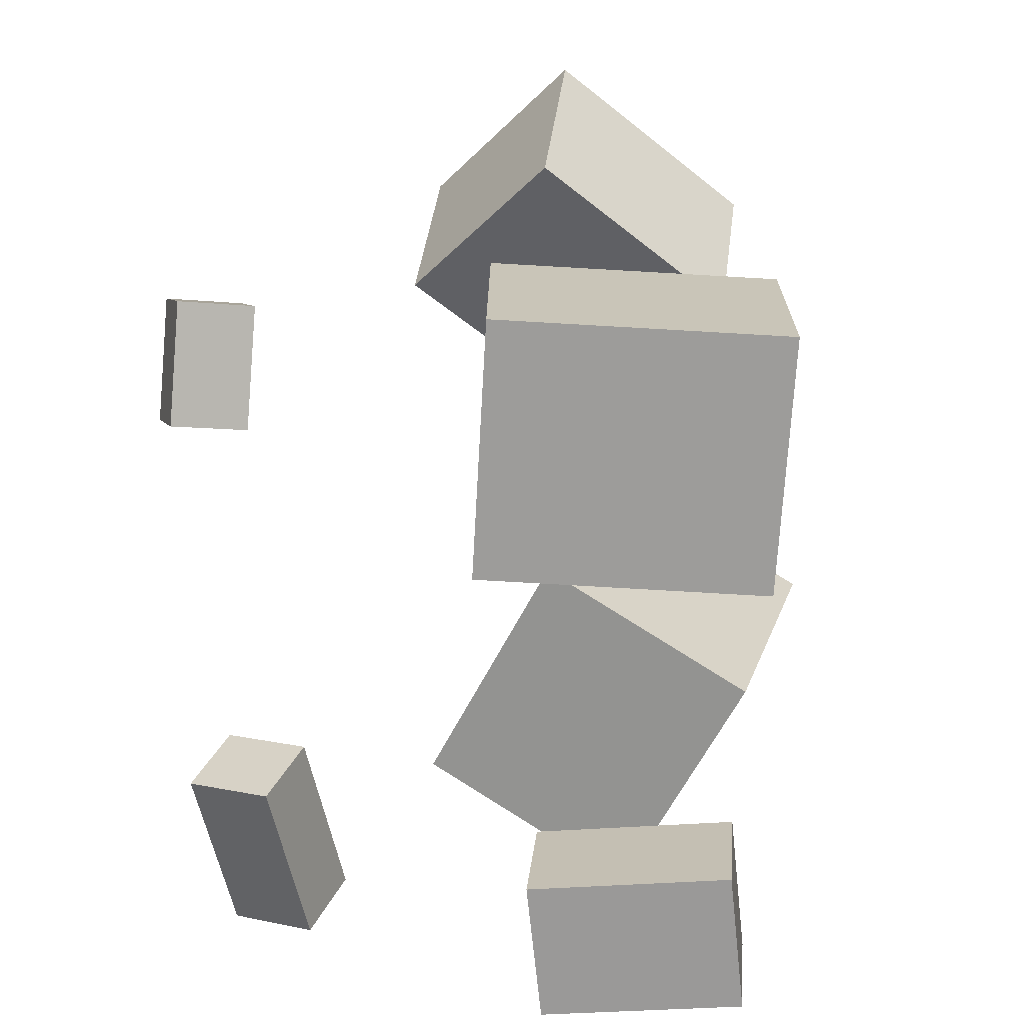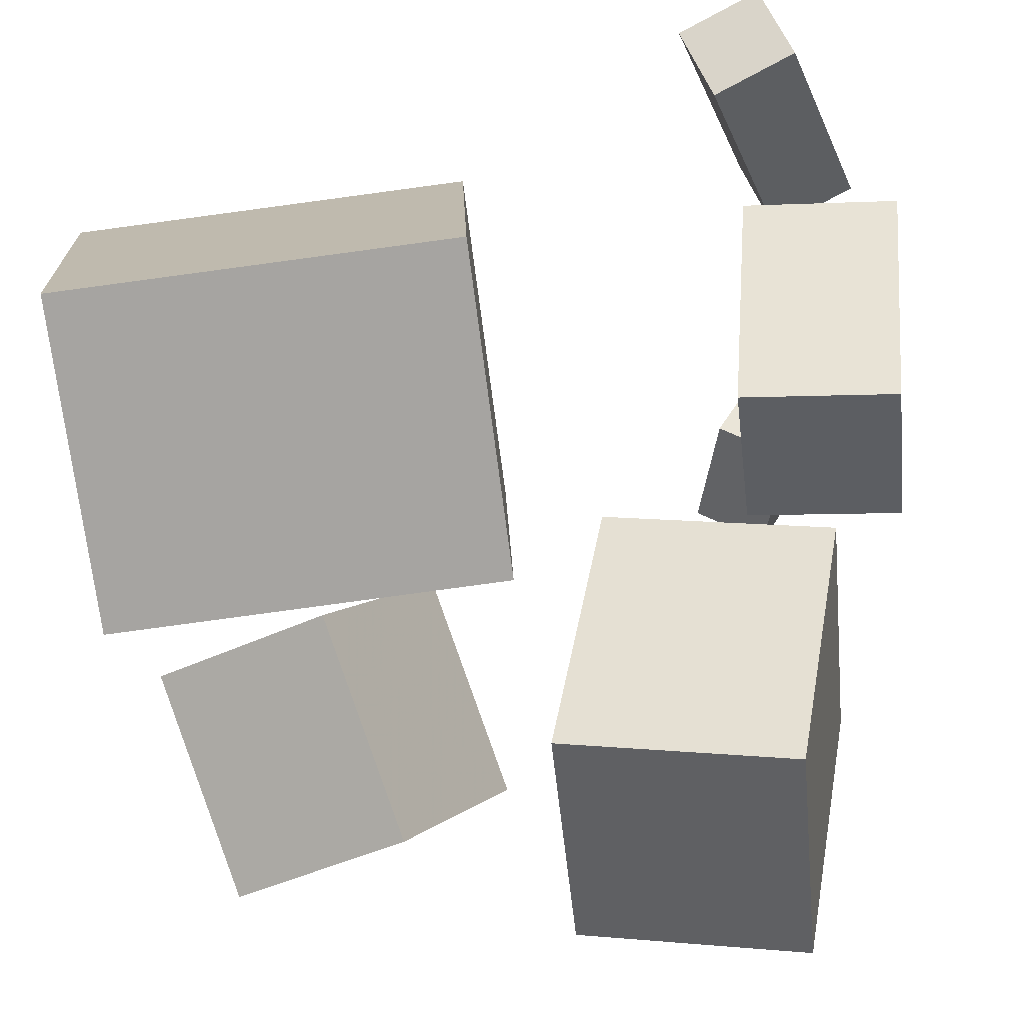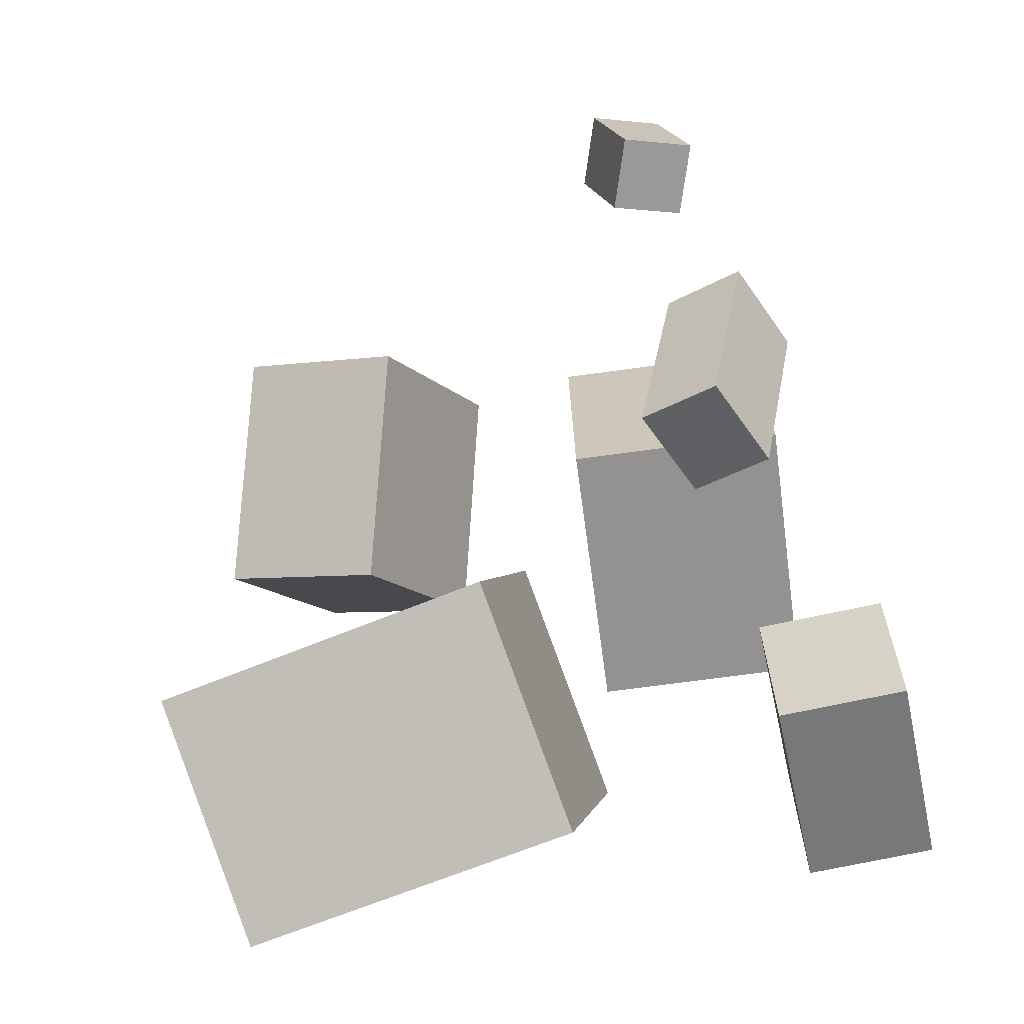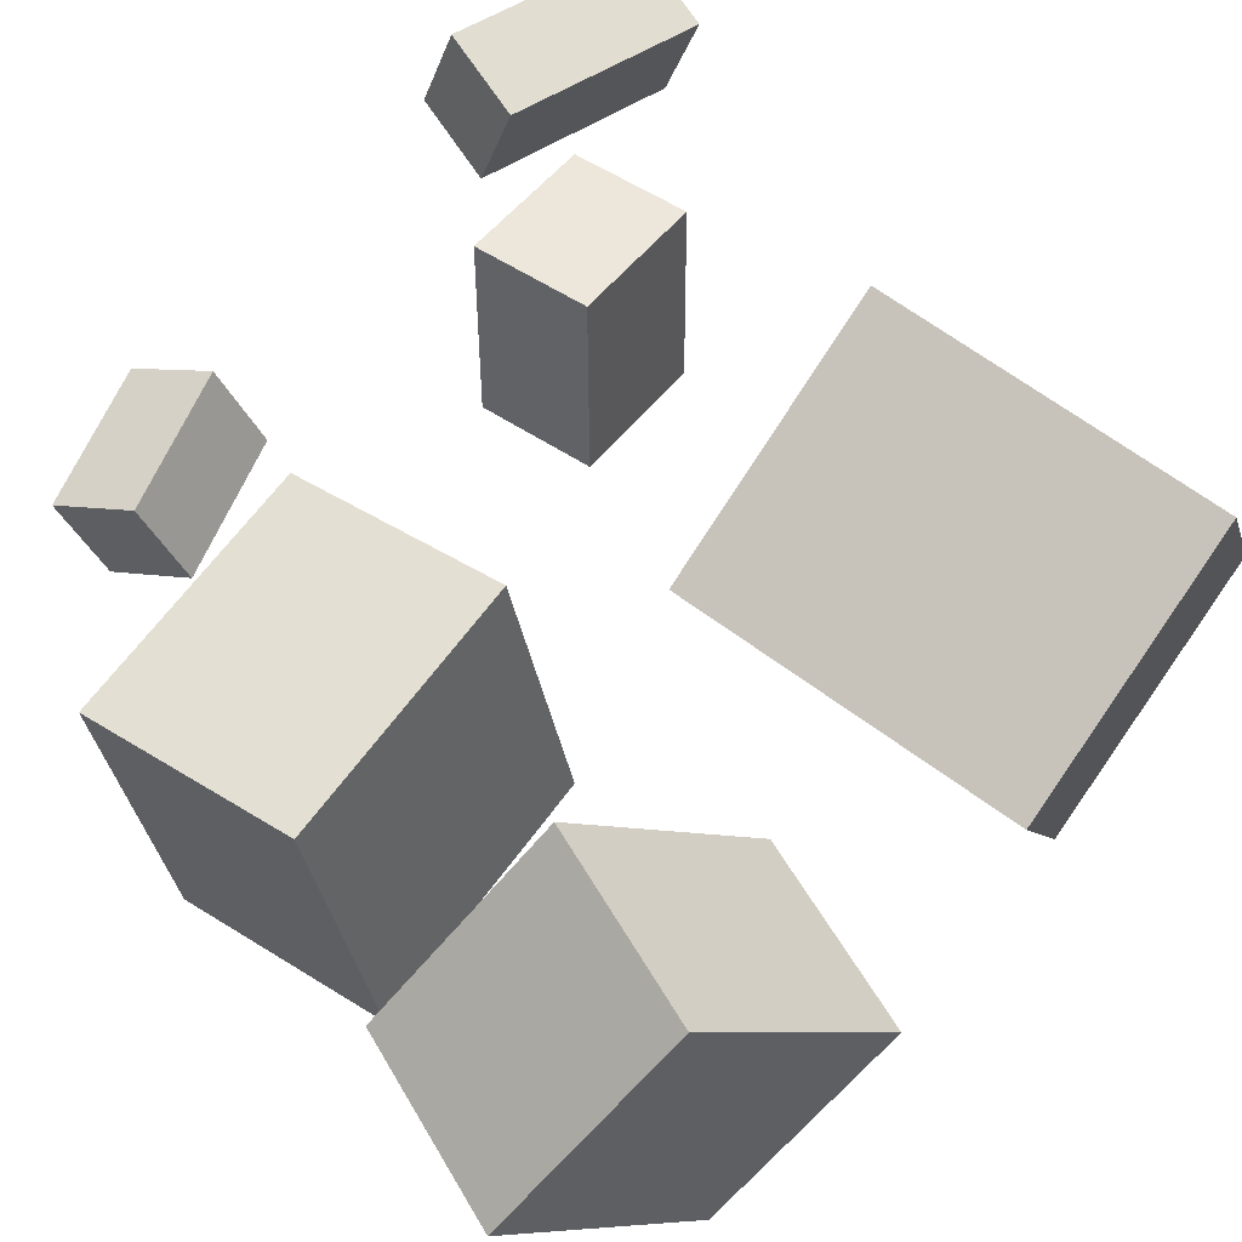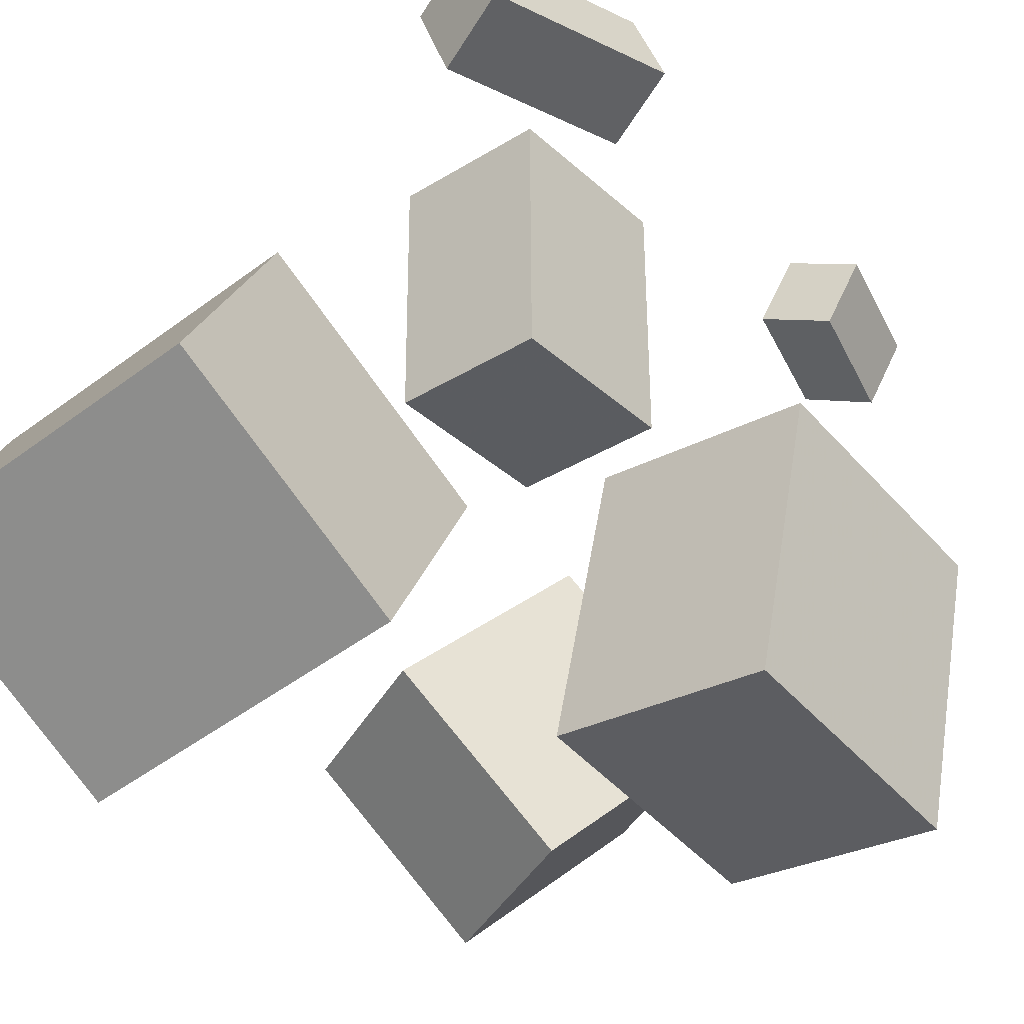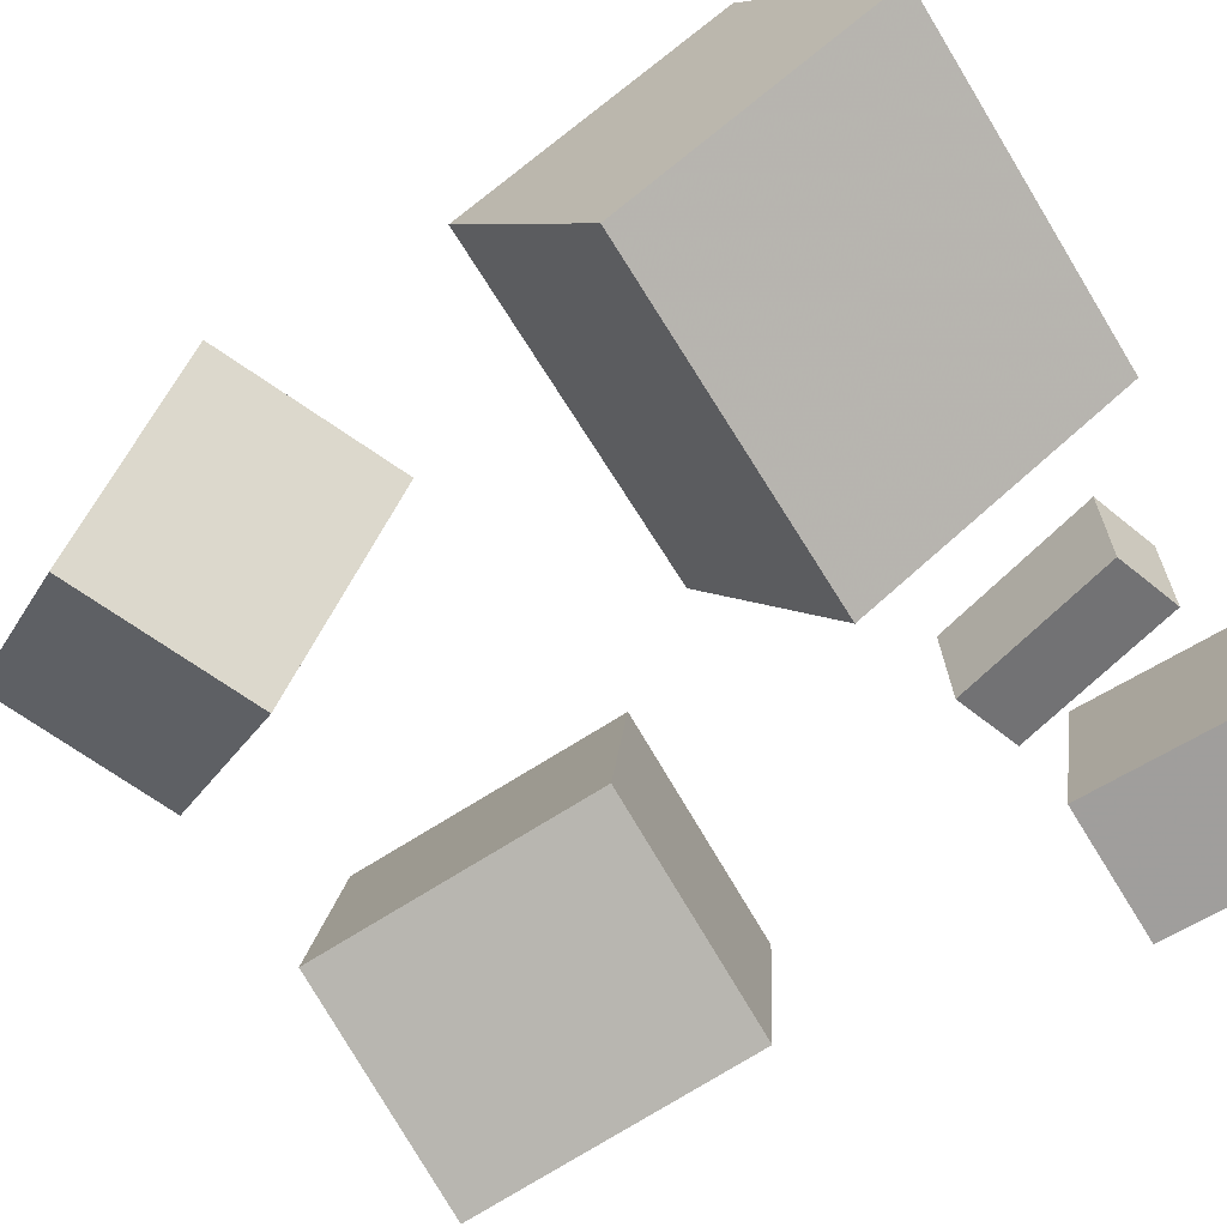
<metadata>
{"format":"obj","ext":"obj","renderer":"f3d","projection":"perspective","resolution":1024,"background":"white","views":[{"elev":20.9,"azim":-79.6,"up":"+Z"},{"elev":-45.1,"azim":-172.8,"up":"+Y"},{"elev":-63.0,"azim":-162.5,"up":"+Z"},{"elev":58.9,"azim":37.4,"up":"+Y"},{"elev":-42.4,"azim":-139.7,"up":"+Y"},{"elev":-71.9,"azim":122.9,"up":"+Y"}]}
</metadata>
<code>
v -0.1804 0.2396 0.1567
v -0.1555 0.1872 0.1486
v -0.2313 0.2135 0.1699
v -0.2065 0.161 0.1618
v -0.1556 0.2374 0.2475
v -0.1308 0.1849 0.2394
v -0.2066 0.2112 0.2607
v -0.1817 0.1587 0.2527
f 1.0 7.0 5.0
f 1.0 3.0 7.0
f 1.0 4.0 3.0
f 1.0 2.0 4.0
f 3.0 8.0 7.0
f 3.0 4.0 8.0
f 5.0 7.0 8.0
f 5.0 8.0 6.0
f 1.0 5.0 6.0
f 1.0 6.0 2.0
f 2.0 6.0 8.0
f 2.0 8.0 4.0
v 0.1413 -0.04962 0.07517
v 0.08204 0.09495 0.2014
v 0.2743 -0.04445 0.1317
v 0.215 0.1001 0.2579
v 0.09611 -0.1706 0.1926
v 0.03682 -0.02608 0.3188
v 0.2291 -0.1655 0.2491
v 0.1698 -0.02091 0.3753
f 9.0 15.0 13.0
f 9.0 11.0 15.0
f 9.0 12.0 11.0
f 9.0 10.0 12.0
f 11.0 16.0 15.0
f 11.0 12.0 16.0
f 13.0 15.0 16.0
f 13.0 16.0 14.0
f 9.0 13.0 14.0
f 9.0 14.0 10.0
f 10.0 14.0 16.0
f 10.0 16.0 12.0
v -0.2093 0.1247 -0.1015
v -0.1888 0.1926 -0.1071
v -0.2659 0.1404 -0.118
v -0.2453 0.2083 -0.1237
v -0.1751 0.1029 -0.2391
v -0.1545 0.1708 -0.2448
v -0.2316 0.1187 -0.2557
v -0.2111 0.1866 -0.2613
f 17.0 23.0 21.0
f 17.0 19.0 23.0
f 17.0 20.0 19.0
f 17.0 18.0 20.0
f 19.0 24.0 23.0
f 19.0 20.0 24.0
f 21.0 23.0 24.0
f 21.0 24.0 22.0
f 17.0 21.0 22.0
f 17.0 22.0 18.0
f 18.0 22.0 24.0
f 18.0 24.0 20.0
v -0.02212 -0.2225 0.2497
v -0.06046 0.0006123 0.2624
v -0.1904 -0.2516 0.2529
v -0.2288 -0.0285 0.2656
v -0.02772 -0.212 0.04788
v -0.06607 0.0111 0.06055
v -0.1961 -0.2412 0.05105
v -0.2344 -0.018 0.06371
f 25.0 31.0 29.0
f 25.0 27.0 31.0
f 25.0 28.0 27.0
f 25.0 26.0 28.0
f 27.0 32.0 31.0
f 27.0 28.0 32.0
f 29.0 31.0 32.0
f 29.0 32.0 30.0
f 25.0 29.0 30.0
f 25.0 30.0 26.0
f 26.0 30.0 32.0
f 26.0 32.0 28.0
v 0.2598 0.04351 -0.2227
v 0.2556 -0.05972 -0.02632
v 0.2425 -0.1303 -0.3144
v 0.2383 -0.2335 -0.118
v -0.0008522 0.06607 -0.2164
v -0.005046 -0.03715 -0.02002
v -0.01812 -0.1077 -0.3081
v -0.02231 -0.2109 -0.1117
f 33.0 39.0 37.0
f 33.0 35.0 39.0
f 33.0 36.0 35.0
f 33.0 34.0 36.0
f 35.0 40.0 39.0
f 35.0 36.0 40.0
f 37.0 39.0 40.0
f 37.0 40.0 38.0
f 33.0 37.0 38.0
f 33.0 38.0 34.0
f 34.0 38.0 40.0
f 34.0 40.0 36.0
v -0.186 -0.05994 -0.1723
v -0.28 -0.06803 -0.1707
v -0.1724 -0.2152 -0.1553
v -0.2664 -0.2233 -0.1538
v -0.1868 -0.07201 -0.2822
v -0.2808 -0.0801 -0.2806
v -0.1732 -0.2273 -0.2652
v -0.2672 -0.2354 -0.2636
f 41.0 47.0 45.0
f 41.0 43.0 47.0
f 41.0 44.0 43.0
f 41.0 42.0 44.0
f 43.0 48.0 47.0
f 43.0 44.0 48.0
f 45.0 47.0 48.0
f 45.0 48.0 46.0
f 41.0 45.0 46.0
f 41.0 46.0 42.0
f 42.0 46.0 48.0
f 42.0 48.0 44.0

</code>
